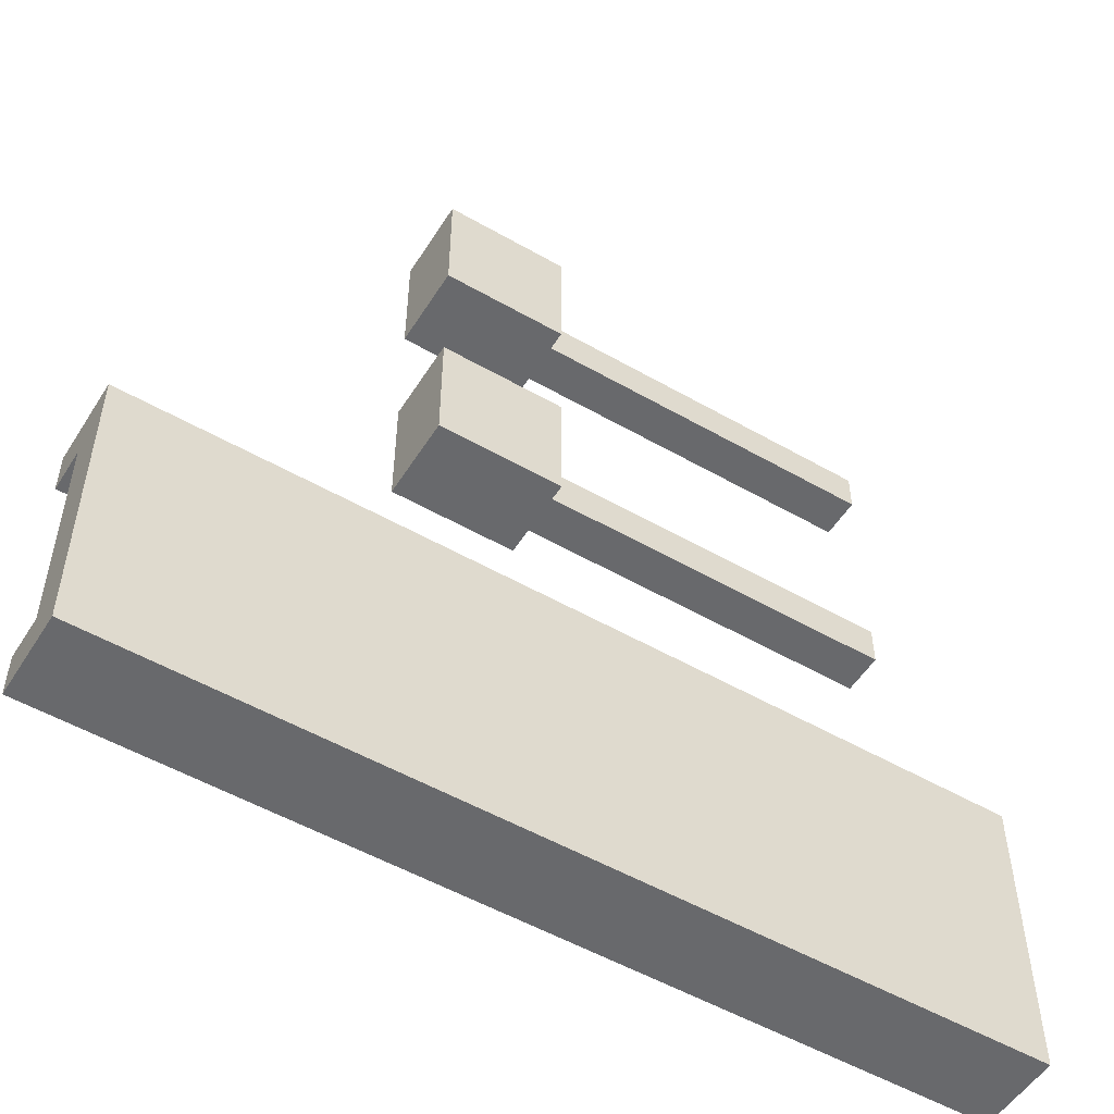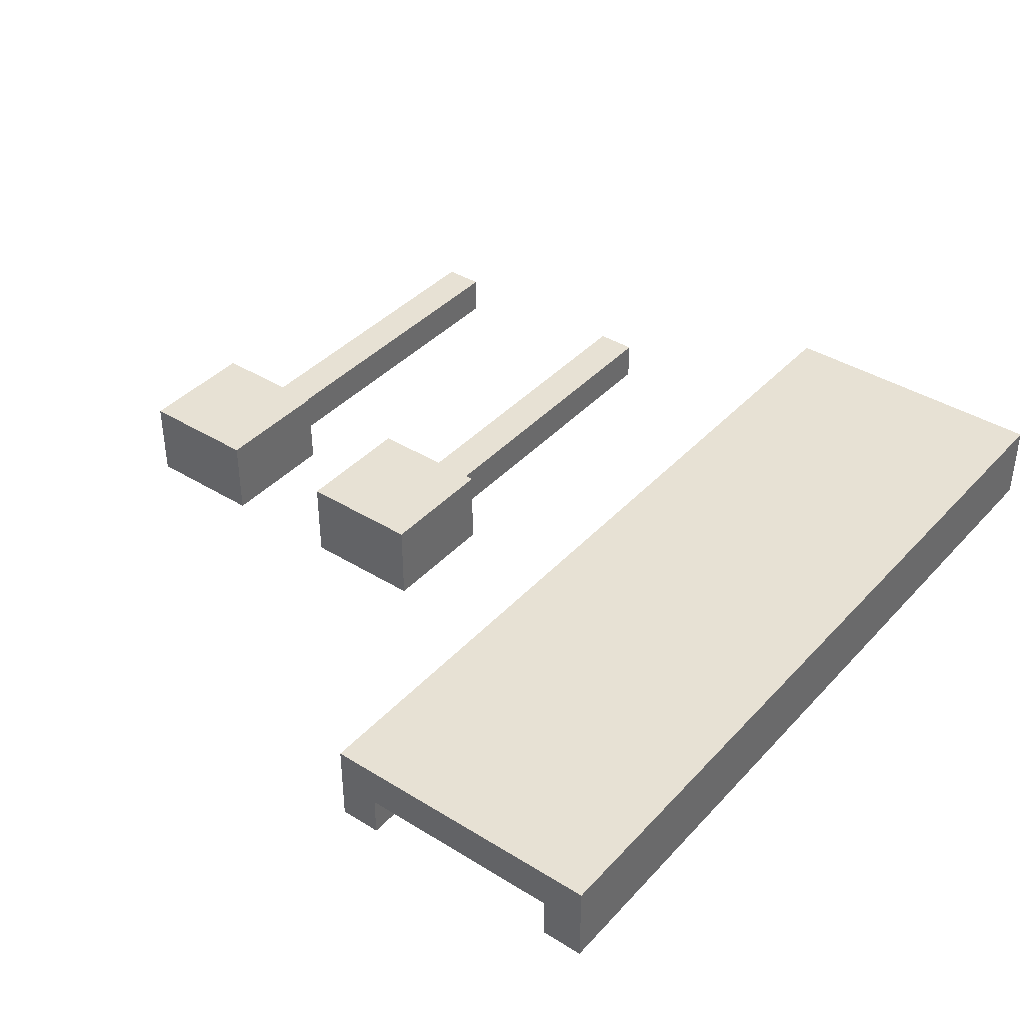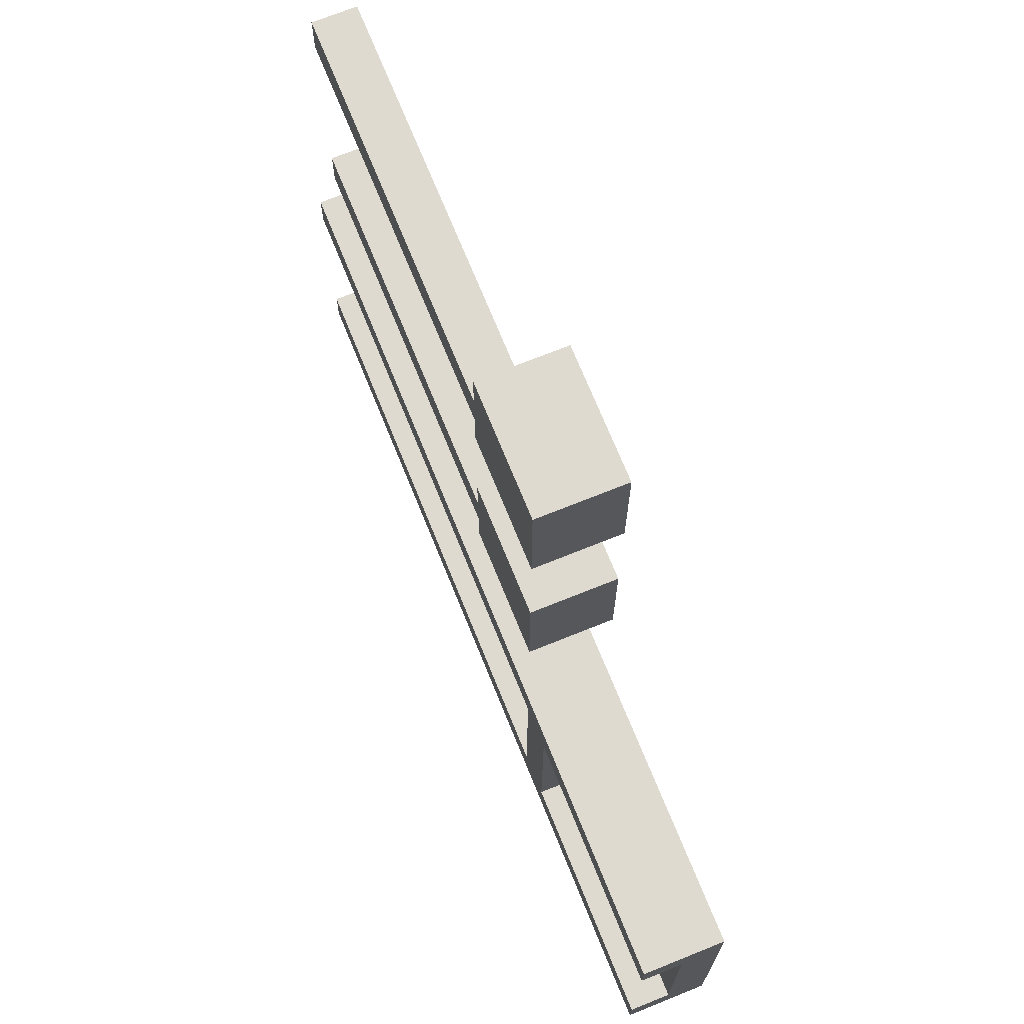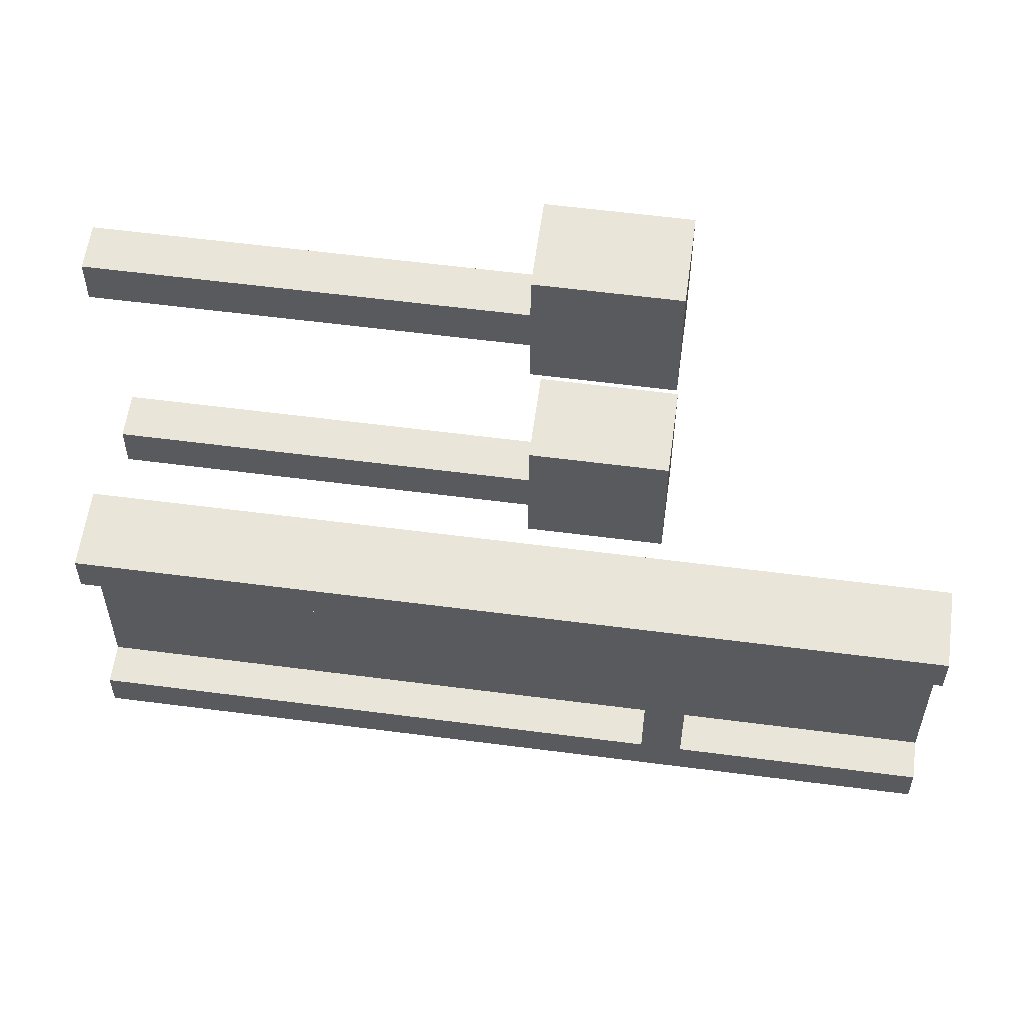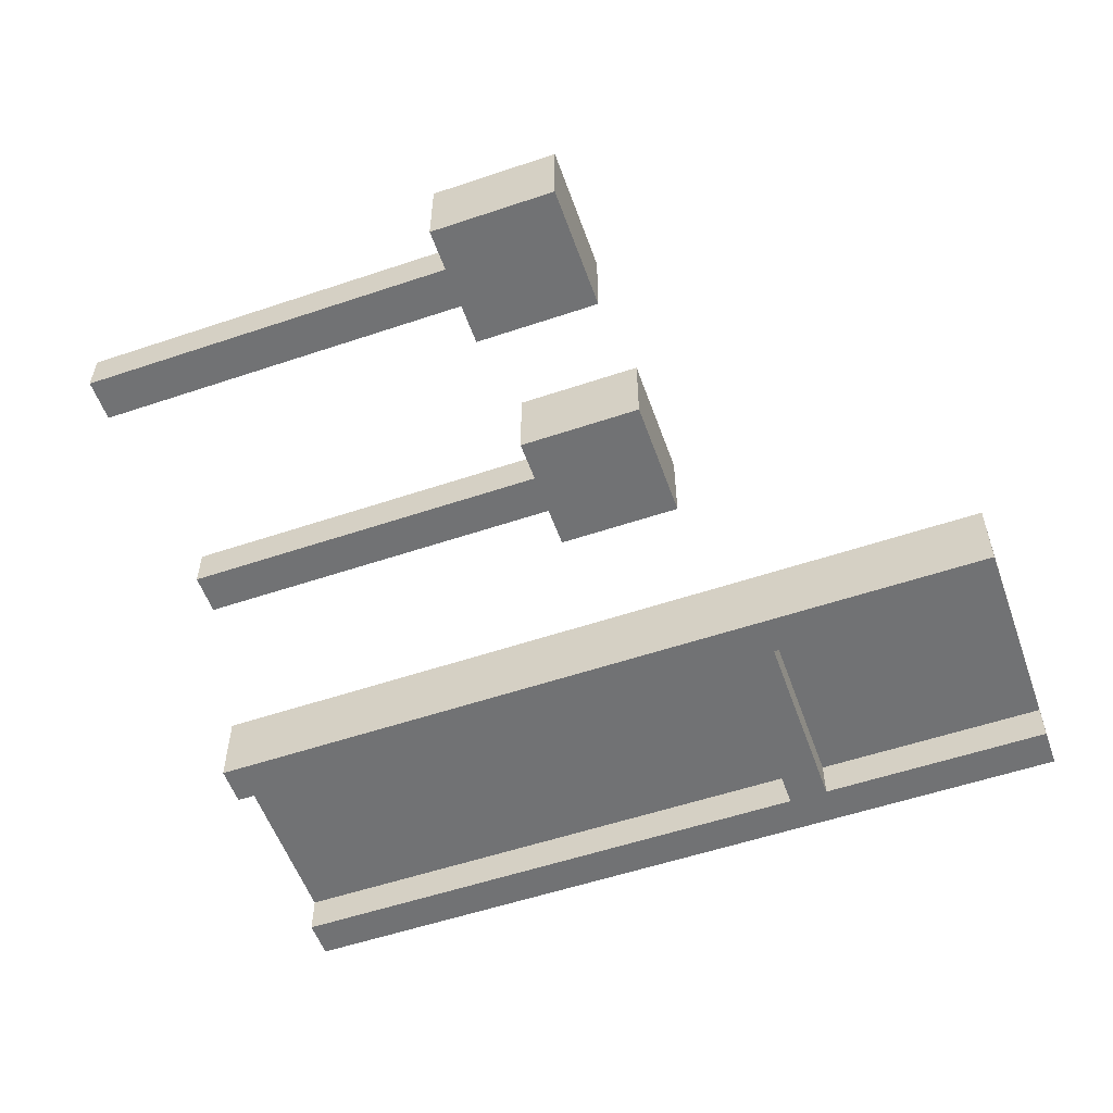
<metadata>
{"format":"obj","ext":"obj","renderer":"f3d","projection":"perspective","resolution":1024,"background":"white","views":[{"elev":-52.8,"azim":148.4,"up":"+Z"},{"elev":39.4,"azim":127.6,"up":"+Y"},{"elev":70.9,"azim":68.0,"up":"+Z"},{"elev":58.1,"azim":7.7,"up":"+Z"},{"elev":-55.4,"azim":19.5,"up":"+Y"}]}
</metadata>
<code>
o
v -1 0 -0.2
v -1 0 -0.3
v -1 0 -0.8
v -1 0 -0.9
v -1 0.1 -0.2
v -1 0.1 -0.3
v -1 0.1 -0.8
v -1 0.1 -0.9
v -1 0.2 -0.2
v -1 0.2 -0.9
v -0.8 0 1
v -0.8 0 0.9
v -0.8 0 0.4
v -0.8 0 0.3
v -0.8 0.1 1
v -0.8 0.1 0.9
v -0.8 0.1 0.4
v -0.8 0.1 0.3
v 0.1 0 1.1
v 0.1 0 1
v 0.1 0 0.9
v 0.1 0 0.8
v 0.1 0 0.5
v 0.1 0 0.4
v 0.1 0 0.3
v 0.1 0 0.2
v 0.1 0.1 1
v 0.1 0.1 0.9
v 0.1 0.1 0.4
v 0.1 0.1 0.3
v 0.1 0.2 1.1
v 0.1 0.2 0.8
v 0.1 0.2 0.5
v 0.1 0.2 0.2
v 0.4 0 -0.3
v 0.4 0 -0.8
v 0.4 0.1 -0.3
v 0.4 0.1 -0.8
v 0.4 0 1.1
v 0.4 0 0.8
v 0.4 0 0.5
v 0.4 0 0.2
v 0.4 0.2 1.1
v 0.4 0.2 0.8
v 0.4 0.2 0.5
v 0.4 0.2 0.2
v 0.5 0 -0.3
v 0.5 0 -0.8
v 0.5 0.1 -0.3
v 0.5 0.1 -0.8
v 1.1 0 -0.2
v 1.1 0 -0.3
v 1.1 0 -0.8
v 1.1 0 -0.9
v 1.1 0.1 -0.2
v 1.1 0.1 -0.3
v 1.1 0.1 -0.8
v 1.1 0.1 -0.9
v 1.1 0.2 -0.2
v 1.1 0.2 -0.9
v 0.1 0 1.1
v 0.1 0.2 1.1
v 0.4 0 1.1
v 0.4 0.2 1.1
v -0.8 0 1
v -0.8 0.1 1
v 0.1 0 1
v 0.1 0.1 1
v 0.1 0 0.5
v 0.1 0.2 0.5
v 0.4 0 0.5
v 0.4 0.2 0.5
v -0.8 0 0.4
v -0.8 0.1 0.4
v 0.1 0 0.4
v 0.1 0.1 0.4
v -1 0 -0.2
v -1 0.1 -0.2
v -1 0.2 -0.2
v -0.9 0.1 -0.2
v -0.9 0.2 -0.2
v -0.8 0.1 -0.2
v -0.8 0.2 -0.2
v -0.7 0.1 -0.2
v -0.7 0.2 -0.2
v -0.6 0.1 -0.2
v -0.6 0.2 -0.2
v -0.5 0.1 -0.2
v -0.5 0.2 -0.2
v -0.4 0.1 -0.2
v -0.4 0.2 -0.2
v -0.3 0.1 -0.2
v -0.3 0.2 -0.2
v -0.2 0.1 -0.2
v -0.2 0.2 -0.2
v -0.1 0.1 -0.2
v -0.1 0.2 -0.2
v 1.192e-07 0.1 -0.2
v 1.192e-07 0.2 -0.2
v 0.1 0.1 -0.2
v 0.1 0.2 -0.2
v 0.2 0.1 -0.2
v 0.2 0.2 -0.2
v 0.3 0.1 -0.2
v 0.3 0.2 -0.2
v 0.4 0.1 -0.2
v 0.4 0.2 -0.2
v 0.5 0.1 -0.2
v 0.5 0.2 -0.2
v 0.6 0.1 -0.2
v 0.6 0.2 -0.2
v 0.7 0.1 -0.2
v 0.7 0.2 -0.2
v 0.8 0.1 -0.2
v 0.8 0.2 -0.2
v 0.9 0.1 -0.2
v 0.9 0.2 -0.2
v 1 0.1 -0.2
v 1 0.2 -0.2
v 1.1 0 -0.2
v 1.1 0.1 -0.2
v 1.1 0.2 -0.2
v -1 0 -0.8
v -1 0.1 -0.8
v -0.7 0.1 -0.8
v -0.4 0.1 -0.8
v -0.1 0.1 -0.8
v 0.2 0.1 -0.8
v 0.4 0 -0.8
v 0.4 0.1 -0.8
v 0.5 0 -0.8
v 0.5 0.1 -0.8
v 0.8 0.1 -0.8
v 1.1 0 -0.8
v 1.1 0.1 -0.8
v -0.8 0 0.9
v -0.8 0.1 0.9
v 0.1 0 0.9
v 0.1 0.1 0.9
v 0.1 0 0.8
v 0.1 0.2 0.8
v 0.4 0 0.8
v 0.4 0.2 0.8
v -0.8 0 0.3
v -0.8 0.1 0.3
v 0.1 0 0.3
v 0.1 0.1 0.3
v 0.1 0 0.2
v 0.1 0.2 0.2
v 0.4 0 0.2
v 0.4 0.2 0.2
v -1 0 -0.3
v -1 0.1 -0.3
v -0.7 0.1 -0.3
v -0.4 0.1 -0.3
v -0.1 0.1 -0.3
v 0.2 0.1 -0.3
v 0.4 0 -0.3
v 0.4 0.1 -0.3
v 0.5 0 -0.3
v 0.5 0.1 -0.3
v 0.8 0.1 -0.3
v 1.1 0 -0.3
v 1.1 0.1 -0.3
v -1 0 -0.9
v -1 0.1 -0.9
v -1 0.2 -0.9
v -0.9 0.1 -0.9
v -0.9 0.2 -0.9
v -0.8 0.1 -0.9
v -0.8 0.2 -0.9
v -0.7 0.1 -0.9
v -0.7 0.2 -0.9
v -0.6 0.1 -0.9
v -0.6 0.2 -0.9
v -0.5 0.1 -0.9
v -0.5 0.2 -0.9
v -0.4 0.1 -0.9
v -0.4 0.2 -0.9
v -0.3 0.1 -0.9
v -0.3 0.2 -0.9
v -0.2 0.1 -0.9
v -0.2 0.2 -0.9
v -0.1 0.1 -0.9
v -0.1 0.2 -0.9
v 1.192e-07 0.1 -0.9
v 1.192e-07 0.2 -0.9
v 0.1 0.1 -0.9
v 0.1 0.2 -0.9
v 0.2 0.1 -0.9
v 0.2 0.2 -0.9
v 0.3 0.1 -0.9
v 0.3 0.2 -0.9
v 0.4 0.1 -0.9
v 0.4 0.2 -0.9
v 0.5 0.1 -0.9
v 0.5 0.2 -0.9
v 0.6 0.1 -0.9
v 0.6 0.2 -0.9
v 0.7 0.1 -0.9
v 0.7 0.2 -0.9
v 0.8 0.1 -0.9
v 0.8 0.2 -0.9
v 0.9 0.1 -0.9
v 0.9 0.2 -0.9
v 1 0.1 -0.9
v 1 0.2 -0.9
v 1.1 0 -0.9
v 1.1 0.1 -0.9
v 1.1 0.2 -0.9
v 0.1 0 1.1
v 0.4 0 1.1
v -0.8 0 1
v 0.1 0 1
v -0.8 0 0.9
v 0.1 0 0.9
v 0.1 0 0.8
v 0.4 0 0.8
v 0.1 0 0.5
v 0.4 0 0.5
v -0.8 0 0.4
v 0.1 0 0.4
v -0.8 0 0.3
v 0.1 0 0.3
v 0.1 0 0.2
v 0.4 0 0.2
v -1 0 -0.2
v 1.1 0 -0.2
v -1 0 -0.3
v 0.4 0 -0.3
v 0.5 0 -0.3
v 1.1 0 -0.3
v -1 0 -0.8
v 0.4 0 -0.8
v 0.5 0 -0.8
v 1.1 0 -0.8
v -1 0 -0.9
v 1.1 0 -0.9
v -1 0.1 -0.3
v -0.7 0.1 -0.3
v -0.4 0.1 -0.3
v -0.1 0.1 -0.3
v 0.2 0.1 -0.3
v 0.4 0.1 -0.3
v 0.5 0.1 -0.3
v 0.8 0.1 -0.3
v 1.1 0.1 -0.3
v -1 0.1 -0.8
v -0.7 0.1 -0.8
v -0.4 0.1 -0.8
v -0.1 0.1 -0.8
v 0.2 0.1 -0.8
v 0.4 0.1 -0.8
v 0.5 0.1 -0.8
v 0.8 0.1 -0.8
v 1.1 0.1 -0.8
v -0.8 0.1 1
v 0.1 0.1 1
v -0.8 0.1 0.9
v 0.1 0.1 0.9
v -0.8 0.1 0.4
v 0.1 0.1 0.4
v -0.8 0.1 0.3
v 0.1 0.1 0.3
v 0.1 0.2 1.1
v 0.4 0.2 1.1
v 0.1 0.2 0.8
v 0.4 0.2 0.8
v 0.1 0.2 0.5
v 0.4 0.2 0.5
v 0.1 0.2 0.2
v 0.4 0.2 0.2
v -1 0.2 -0.2
v -0.9 0.2 -0.2
v -0.8 0.2 -0.2
v -0.7 0.2 -0.2
v -0.6 0.2 -0.2
v -0.5 0.2 -0.2
v -0.4 0.2 -0.2
v -0.3 0.2 -0.2
v -0.2 0.2 -0.2
v -0.1 0.2 -0.2
v 1.192e-07 0.2 -0.2
v 0.1 0.2 -0.2
v 0.2 0.2 -0.2
v 0.3 0.2 -0.2
v 0.4 0.2 -0.2
v 0.5 0.2 -0.2
v 0.6 0.2 -0.2
v 0.7 0.2 -0.2
v 0.8 0.2 -0.2
v 0.9 0.2 -0.2
v 1 0.2 -0.2
v 1.1 0.2 -0.2
v -0.9 0.2 -0.3
v -0.8 0.2 -0.3
v -0.6 0.2 -0.3
v -0.5 0.2 -0.3
v -0.3 0.2 -0.3
v -0.2 0.2 -0.3
v 1.192e-07 0.2 -0.3
v 0.1 0.2 -0.3
v 0.3 0.2 -0.3
v 0.4 0.2 -0.3
v 0.6 0.2 -0.3
v 0.7 0.2 -0.3
v 0.9 0.2 -0.3
v 1 0.2 -0.3
v -0.9 0.2 -0.8
v -0.8 0.2 -0.8
v -0.6 0.2 -0.8
v -0.5 0.2 -0.8
v -0.3 0.2 -0.8
v -0.2 0.2 -0.8
v 1.192e-07 0.2 -0.8
v 0.1 0.2 -0.8
v 0.3 0.2 -0.8
v 0.4 0.2 -0.8
v 0.6 0.2 -0.8
v 0.7 0.2 -0.8
v 0.9 0.2 -0.8
v 1 0.2 -0.8
v -1 0.2 -0.9
v -0.9 0.2 -0.9
v -0.8 0.2 -0.9
v -0.7 0.2 -0.9
v -0.6 0.2 -0.9
v -0.5 0.2 -0.9
v -0.4 0.2 -0.9
v -0.3 0.2 -0.9
v -0.2 0.2 -0.9
v -0.1 0.2 -0.9
v 1.192e-07 0.2 -0.9
v 0.1 0.2 -0.9
v 0.2 0.2 -0.9
v 0.3 0.2 -0.9
v 0.4 0.2 -0.9
v 0.5 0.2 -0.9
v 0.6 0.2 -0.9
v 0.7 0.2 -0.9
v 0.8 0.2 -0.9
v 0.9 0.2 -0.9
v 1 0.2 -0.9
v 1.1 0.2 -0.9
f 5 2 1
f 6 2 5
f 7 4 3
f 8 4 7
f 9 6 5
f 9 7 6
f 9 8 7
f 10 8 9
f 15 12 11
f 16 12 15
f 17 14 13
f 18 14 17
f 27 20 19
f 28 22 21
f 29 24 23
f 30 26 25
f 31 27 19
f 31 28 27
f 32 22 28
f 32 28 31
f 33 29 23
f 33 30 29
f 34 26 30
f 34 30 33
f 37 36 35
f 38 36 37
f 39 40 43
f 43 40 44
f 41 42 45
f 45 42 46
f 47 48 49
f 49 48 50
f 51 52 55
f 55 52 56
f 53 54 57
f 57 54 58
f 55 56 59
f 56 57 59
f 57 58 59
f 59 58 60
f 63 62 61
f 64 62 63
f 67 66 65
f 68 66 67
f 71 70 69
f 72 70 71
f 75 74 73
f 76 74 75
f 80 78 77
f 80 79 78
f 81 79 80
f 82 80 77
f 82 81 80
f 83 81 82
f 84 82 77
f 84 83 82
f 85 83 84
f 86 84 77
f 86 85 84
f 87 85 86
f 88 86 77
f 88 87 86
f 89 87 88
f 90 88 77
f 90 89 88
f 91 89 90
f 92 90 77
f 92 91 90
f 93 91 92
f 94 92 77
f 94 93 92
f 95 93 94
f 96 94 77
f 96 95 94
f 97 95 96
f 98 96 77
f 98 97 96
f 99 97 98
f 100 98 77
f 100 99 98
f 101 99 100
f 102 100 77
f 102 101 100
f 103 101 102
f 104 102 77
f 104 103 102
f 105 103 104
f 106 104 77
f 106 105 104
f 107 105 106
f 108 106 77
f 108 107 106
f 109 107 108
f 110 108 77
f 110 109 108
f 111 109 110
f 112 110 77
f 112 111 110
f 113 111 112
f 114 112 77
f 114 113 112
f 115 113 114
f 116 114 77
f 116 115 114
f 117 115 116
f 118 116 77
f 118 117 116
f 119 117 118
f 120 118 77
f 121 119 118
f 121 118 120
f 122 119 121
f 125 124 123
f 126 125 123
f 127 126 123
f 128 127 123
f 129 128 123
f 130 128 129
f 133 132 131
f 134 133 131
f 135 133 134
f 136 137 138
f 138 137 139
f 140 141 142
f 142 141 143
f 144 145 146
f 146 145 147
f 148 149 150
f 150 149 151
f 152 153 154
f 152 154 155
f 152 155 156
f 152 156 157
f 152 157 158
f 158 157 159
f 160 161 162
f 160 162 163
f 163 162 164
f 165 166 168
f 166 167 168
f 168 167 169
f 165 168 170
f 168 169 170
f 170 169 171
f 165 170 172
f 170 171 172
f 172 171 173
f 165 172 174
f 172 173 174
f 174 173 175
f 165 174 176
f 174 175 176
f 176 175 177
f 165 176 178
f 176 177 178
f 178 177 179
f 165 178 180
f 178 179 180
f 180 179 181
f 165 180 182
f 180 181 182
f 182 181 183
f 165 182 184
f 182 183 184
f 184 183 185
f 165 184 186
f 184 185 186
f 186 185 187
f 165 186 188
f 186 187 188
f 188 187 189
f 165 188 190
f 188 189 190
f 190 189 191
f 165 190 192
f 190 191 192
f 192 191 193
f 165 192 194
f 192 193 194
f 194 193 195
f 165 194 196
f 194 195 196
f 196 195 197
f 165 196 198
f 196 197 198
f 198 197 199
f 165 198 200
f 198 199 200
f 200 199 201
f 165 200 202
f 200 201 202
f 202 201 203
f 165 202 204
f 202 203 204
f 204 203 205
f 165 204 206
f 204 205 206
f 206 205 207
f 165 206 208
f 206 207 209
f 208 206 209
f 209 207 210
f 214 212 211
f 215 214 213
f 216 212 214
f 216 214 215
f 217 212 216
f 218 212 217
f 222 220 219
f 223 222 221
f 224 220 222
f 224 222 223
f 225 220 224
f 226 220 225
f 229 228 227
f 230 228 229
f 231 228 230
f 232 228 231
f 234 231 230
f 235 231 234
f 237 234 233
f 237 236 235
f 237 235 234
f 238 236 237
f 248 240 239
f 249 241 240
f 249 240 248
f 250 242 241
f 250 241 249
f 251 243 242
f 251 242 250
f 252 244 243
f 252 243 251
f 253 244 252
f 254 246 245
f 255 247 246
f 255 246 254
f 256 247 255
f 257 258 259
f 259 258 260
f 261 262 263
f 263 262 264
f 265 266 267
f 267 266 268
f 269 270 271
f 271 270 272
f 273 274 295
f 274 275 295
f 275 276 296
f 295 275 296
f 276 277 297
f 277 278 297
f 278 279 298
f 297 278 298
f 279 280 299
f 280 281 299
f 281 282 300
f 299 281 300
f 282 283 301
f 283 284 301
f 284 285 302
f 301 284 302
f 286 287 303
f 285 286 303
f 287 288 304
f 303 287 304
f 288 289 305
f 289 290 305
f 290 291 306
f 305 290 306
f 292 293 307
f 291 292 307
f 293 294 308
f 307 293 308
f 273 295 309
f 295 296 309
f 296 276 310
f 309 296 310
f 276 297 311
f 297 298 311
f 298 279 312
f 311 298 312
f 279 299 313
f 299 300 313
f 300 282 314
f 313 300 314
f 301 302 315
f 282 301 315
f 302 285 316
f 315 302 316
f 285 303 317
f 303 304 317
f 304 288 318
f 317 304 318
f 288 305 319
f 305 306 319
f 306 291 320
f 319 306 320
f 291 307 321
f 307 308 321
f 308 294 322
f 321 308 322
f 273 309 323
f 309 310 324
f 323 309 324
f 310 276 325
f 324 310 325
f 276 311 326
f 325 276 326
f 311 312 327
f 326 311 327
f 312 279 328
f 327 312 328
f 279 313 329
f 328 279 329
f 313 314 330
f 329 313 330
f 314 282 331
f 330 314 331
f 282 315 332
f 331 282 332
f 315 316 333
f 332 315 333
f 316 285 334
f 333 316 334
f 285 317 335
f 334 285 335
f 317 318 336
f 335 317 336
f 318 288 337
f 336 318 337
f 288 319 338
f 337 288 338
f 319 320 339
f 338 319 339
f 320 291 340
f 339 320 340
f 291 321 341
f 340 291 341
f 321 322 342
f 341 321 342
f 322 294 343
f 342 322 343
f 343 294 344

</code>
